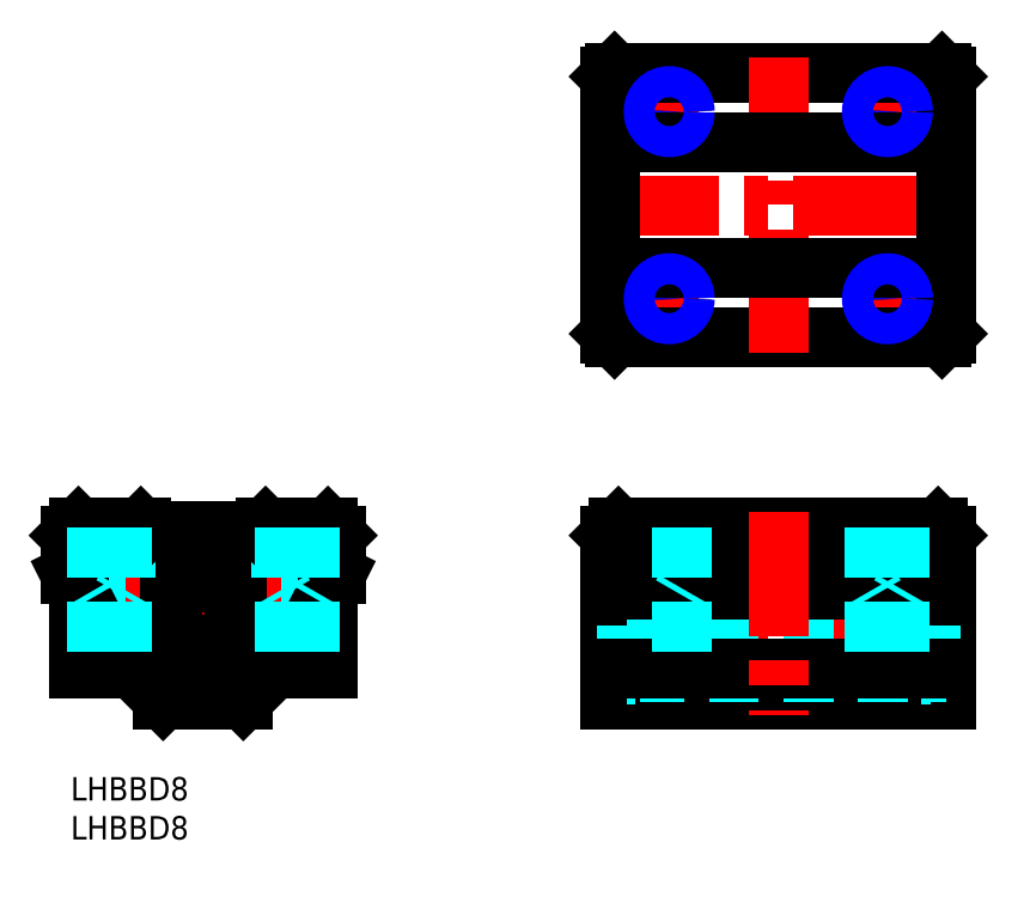
<metadata>
{"format":"dxf","ext":"dxf","renderer":"ezdxf+matplotlib","layout":"modelspace","background":"white","min_lineweight":24,"dpi":150}
</metadata>
<code>
0
SECTION
2
ENTITIES
0
INSERT
8
MSM_CONTINUOUS
2
*U5
10
0
20
0
30
0
0
INSERT
8
MSM_CONTINUOUS
2
*U6
10
0
20
0
30
0
0
LINE
8
MSM_CENTER
10
-1
20
21
30
0
11
35
21
21
31
0
0
LINE
8
MSM_CENTER
10
17
20
33.6
30
0
11
17
21
8
31
0
0
CIRCLE
8
MSM_CONTINUOUS
10
17
20
21
30
0
40
4
0
LINE
8
MSM_CONTINUOUS
10
18.21
20
25.98
30
0
11
18.48
21
28.35
31
0
0
ARC
8
MSM_CONTINUOUS
10
17
20
20.69
30
0
40
7.04
50
78.6
51
101.4
0
CIRCLE
8
MSM_CONTINUOUS
10
17
20
21
30
0
40
7.5
0
ARC
8
MSM_CONTINUOUS
10
17
20
21.01
30
0
40
6.28
50
118.7
51
61.32
0
LINE
8
MSM_CONTINUOUS
10
19.38
20
25.56
30
0
11
20.01
21
26.52
31
0
0
CIRCLE
8
MSM_CONTINUOUS
10
19.07
20
26.32
30
0
40
0.4
0
ARC
8
MSM_CONTINUOUS
10
18.84
20
25.91
30
0
40
0.6402
50
173.5
51
326.5
0
LINE
8
MSM_CONTINUOUS
10
15.79
20
25.98
30
0
11
15.52
21
28.35
31
0
0
CIRCLE
8
MSM_CONTINUOUS
10
14.93
20
26.32
30
0
40
0.4
0
ARC
8
MSM_CONTINUOUS
10
15.16
20
25.91
30
0
40
0.6401
50
213.5
51
6.53
0
LINE
8
MSM_CONTINUOUS
10
14.62
20
25.56
30
0
11
13.99
21
26.52
31
0
0
LINE
8
MSM_CENTER
10
5
20
34
30
0
11
5
21
12
31
0
0
LINE
8
MSM_CENTER
10
29
20
34
30
0
11
29
21
12
31
0
0
LINE
8
MSM_CONTINUOUS
10
11.86
20
10
30
0
11
7.857
21
14
31
0
0
LINE
8
MSM_CONTINUOUS
10
22.14
20
10
30
0
11
26.14
21
14
31
0
0
LINE
8
MSM_CONTINUOUS
10
22.14
20
10
30
0
11
11.86
21
10
31
0
0
LINE
8
MSM_DASHED
10
27
20
32
30
0
11
27
21
24
31
0
0
LINE
8
MSM_DASHED
10
27
20
24
30
0
11
31
21
24
31
0
0
LINE
8
MSM_DASHED
10
31
20
32
30
0
11
31
21
24
31
0
0
LINE
8
MSM_DASHED
10
3
20
32
30
0
11
3
21
24
31
0
0
LINE
8
MSM_DASHED
10
3
20
24
30
0
11
7
21
24
31
0
0
LINE
8
MSM_DASHED
10
7
20
32
30
0
11
7
21
24
31
0
0
LINE
8
MSM_CENTER
10
67.27
20
21
30
0
11
114.3
21
21
31
0
0
LINE
8
MSM_CENTER
10
104.8
20
34
30
0
11
104.8
21
8
31
0
0
LINE
8
MSM_CENTER
10
76.77
20
34
30
0
11
76.77
21
8
31
0
0
LINE
8
MSM_CONTINUOUS
10
70.27
20
32
30
0
11
69.27
21
31
31
0
0
LINE
8
MSM_CONTINUOUS
10
112.3
20
31
30
0
11
111.3
21
32
31
0
0
LINE
8
MSM_DASHED
10
69.27
20
28.5
30
0
11
71.27
21
28.5
31
0
0
LINE
8
MSM_DASHED
10
69.27
20
13.5
30
0
11
71.27
21
13.5
31
0
0
LINE
8
MSM_CONTINUOUS
10
69.27
20
56.87
30
0
11
69.77
21
56.37
31
0
0
LINE
8
MSM_CONTINUOUS
10
111.8
20
56.37
30
0
11
112.3
21
56.87
31
0
0
LINE
8
MSM_CENTER
10
67.27
20
73.37
30
0
11
114.3
21
73.37
31
0
0
LINE
8
MSM_CENTER
10
79.77
20
85.37
30
0
11
73.77
21
85.37
31
0
0
LINE
8
MSM_CONTINUOUS
10
69.77
20
90.37
30
0
11
69.27
21
89.87
31
0
0
LINE
8
MSM_CONTINUOUS
10
111.8
20
90.37
30
0
11
112.3
21
89.87
31
0
0
LINE
8
MSM_CENTER
10
76.77
20
88.37
30
0
11
76.77
21
82.37
31
0
0
LINE
8
MSM_CENTER
10
107.8
20
85.37
30
0
11
101.8
21
85.37
31
0
0
LINE
8
MSM_CENTER
10
104.8
20
88.37
30
0
11
104.8
21
82.37
31
0
0
LINE
8
MSM_CENTER
10
107.8
20
61.37
30
0
11
101.8
21
61.37
31
0
0
LINE
8
MSM_CENTER
10
104.8
20
64.37
30
0
11
104.8
21
58.37
31
0
0
LINE
8
MSM_CENTER
10
79.77
20
61.37
30
0
11
73.77
21
61.37
31
0
0
LINE
8
MSM_CENTER
10
76.77
20
64.37
30
0
11
76.77
21
58.37
31
0
0
LINE
8
MSM_CONTINUOUS
10
69.27
20
10
30
0
11
112.3
21
10
31
0
0
LINE
8
MSM_CONTINUOUS
10
112.3
20
31
30
0
11
112.3
21
10
31
0
0
LINE
8
MSM_CONTINUOUS
10
70.27
20
32
30
0
11
111.3
21
32
31
0
0
LINE
8
MSM_CONTINUOUS
10
69.77
20
90.37
30
0
11
111.8
21
90.37
31
0
0
LINE
8
MSM_CONTINUOUS
10
69.77
20
56.37
30
0
11
111.8
21
56.37
31
0
0
LINE
8
MSM_DASHED
10
112.3
20
13.5
30
0
11
110.3
21
13.5
31
0
0
LINE
8
MSM_DASHED
10
112.3
20
28.5
30
0
11
110.3
21
28.5
31
0
0
LINE
8
MSM_DASHED
10
72.42
20
28.5
30
0
11
109.1
21
28.5
31
0
0
LINE
8
MSM_DASHED
10
72.42
20
13.5
30
0
11
109.1
21
13.5
31
0
0
LINE
8
MSM_CONTINUOUS
10
112.3
20
89.87
30
0
11
112.3
21
56.87
31
0
0
LINE
8
MSM_CONTINUOUS
10
69.27
20
89.87
30
0
11
69.27
21
56.87
31
0
0
LINE
8
MSM_CONTINUOUS
10
69.27
20
31
30
0
11
69.27
21
10
31
0
0
LINE
8
MSM_DASHED
10
71.27
20
28.9
30
0
11
71.27
21
13.1
31
0
0
LINE
8
MSM_DASHED
10
72.42
20
28.9
30
0
11
72.42
21
13.1
31
0
0
LINE
8
MSM_DASHED
10
71.27
20
13.1
30
0
11
72.42
21
13.1
31
0
0
LINE
8
MSM_DASHED
10
71.27
20
28.9
30
0
11
72.42
21
28.9
31
0
0
LINE
8
MSM_DASHED
10
110.3
20
28.9
30
0
11
110.3
21
13.1
31
0
0
LINE
8
MSM_DASHED
10
109.1
20
28.9
30
0
11
109.1
21
13.1
31
0
0
LINE
8
MSM_DASHED
10
110.3
20
13.1
30
0
11
109.1
21
13.1
31
0
0
LINE
8
MSM_DASHED
10
110.3
20
28.9
30
0
11
109.1
21
28.9
31
0
0
LINE
8
MSM_DASHED
10
75.14
20
32
30
0
11
75.14
21
14
31
0
0
LINE
8
MSM_DASHED
10
74.77
20
32
30
0
11
74.77
21
24
31
0
0
LINE
8
MSM_DASHED
10
74.77
20
24
30
0
11
78.77
21
24
31
0
0
LINE
8
MSM_DASHED
10
74.77
20
24
30
0
11
75.14
21
23.34
31
0
0
LINE
8
MSM_DASHED
10
78.77
20
32
30
0
11
78.77
21
24
31
0
0
LINE
8
MSM_DASHED
10
102.8
20
32
30
0
11
102.8
21
24
31
0
0
LINE
8
MSM_DASHED
10
102.8
20
24
30
0
11
106.8
21
24
31
0
0
LINE
8
MSM_DASHED
10
106.8
20
32
30
0
11
106.8
21
24
31
0
0
LINE
8
MSM_CENTER
10
90.77
20
54.37
30
0
11
90.77
21
92.37
31
0
0
LINE
8
MSM_CONTINUOUS
10
69.27
20
81.37
30
0
11
112.3
21
81.37
31
0
0
LINE
8
MSM_CONTINUOUS
10
69.27
20
65.37
30
0
11
112.3
21
65.37
31
0
0
LINE
8
MSM_DASHED
10
72.42
20
25
30
0
11
109.1
21
25
31
0
0
LINE
8
MSM_DASHED
10
72.42
20
17
30
0
11
109.1
21
17
31
0
0
LINE
8
MSM_CONTINUOUS
10
69.27
20
31
30
0
11
112.3
21
31
31
0
0
LINE
8
MSM_CONTINUOUS
10
69.27
20
26
30
0
11
112.3
21
26
31
0
0
LINE
8
MSM_CONTINUOUS
10
69.27
20
24
30
0
11
112.3
21
24
31
0
0
LINE
8
MSM_CONTINUOUS
10
69.27
20
14
30
0
11
112.3
21
14
31
0
0
LINE
8
MSM_CENTER
10
90.77
20
34
30
0
11
90.77
21
8
31
0
0
LINE
8
MSM_CONTINUOUS
10
33
20
32
30
0
11
34
21
31
31
0
0
LINE
8
MSM_CONTINUOUS
10
34
20
31
30
0
11
34
21
26
31
0
0
LINE
8
MSM_CONTINUOUS
10
1
20
24
30
0
11
1
21
14
31
0
0
LINE
8
MSM_CONTINUOUS
10
1
20
14
30
0
11
7.857
21
14
31
0
0
LINE
8
MSM_CONTINUOUS
10
26.14
20
14
30
0
11
33
21
14
31
0
0
LINE
8
MSM_CONTINUOUS
10
33
20
14
30
0
11
33
21
24
31
0
0
LINE
8
MSM_CONTINUOUS
10
-1.208e-13
20
31
30
0
11
1
21
32
31
0
0
LINE
8
MSM_CONTINUOUS
10
33
20
32
30
0
11
25
21
32
31
0
0
LINE
8
MSM_CONTINUOUS
10
24.6
20
31.6
30
0
11
25
21
32
31
0
0
LINE
8
MSM_CONTINUOUS
10
9.4
20
31.6
30
0
11
24.6
21
31.6
31
0
0
LINE
8
MSM_CONTINUOUS
10
9
20
32
30
0
11
9.4
21
31.6
31
0
0
LINE
8
MSM_CONTINUOUS
10
9
20
32
30
0
11
1
21
32
31
0
0
LINE
8
MSM_CONTINUOUS
10
-1.208e-13
20
31
30
0
11
-1.208e-13
21
26
31
0
0
LINE
8
MSM_CONTINUOUS
10
33
20
24
30
0
11
34
21
26
31
0
0
LINE
8
MSM_CONTINUOUS
10
1
20
24
30
0
11
-7.1e-15
21
26
31
0
0
CIRCLE
8
MSM_CONTINUOUS
10
76.77
20
85.37
30
0
40
1.621
0
CIRCLE
8
MSM_NARROW
10
76.77
20
85.37
30
0
40
2
0
CIRCLE
8
MSM_CONTINUOUS
10
76.77
20
61.37
30
0
40
1.621
0
CIRCLE
8
MSM_NARROW
10
76.77
20
61.37
30
0
40
2
0
CIRCLE
8
MSM_CONTINUOUS
10
104.8
20
85.37
30
0
40
1.621
0
CIRCLE
8
MSM_NARROW
10
104.8
20
85.37
30
0
40
2
0
CIRCLE
8
MSM_CONTINUOUS
10
104.8
20
61.37
30
0
40
1.621
0
CIRCLE
8
MSM_NARROW
10
104.8
20
61.37
30
0
40
2
0
LINE
8
MSM_DASHED
10
78.39
20
32
30
0
11
78.39
21
14
31
0
0
LINE
8
MSM_DASHED
10
78.77
20
24
30
0
11
78.39
21
23.34
31
0
0
LINE
8
MSM_DASHED
10
106.4
20
32
30
0
11
106.4
21
14
31
0
0
LINE
8
MSM_DASHED
10
103.1
20
32
30
0
11
103.1
21
14
31
0
0
LINE
8
MSM_DASHED
10
102.8
20
24
30
0
11
103.1
21
23.34
31
0
0
LINE
8
MSM_DASHED
10
106.8
20
24
30
0
11
106.4
21
23.34
31
0
0
LINE
8
MSM_DASHED
10
30.62
20
32
30
0
11
30.62
21
14
31
0
0
LINE
8
MSM_DASHED
10
27.38
20
32
30
0
11
27.38
21
14
31
0
0
LINE
8
MSM_DASHED
10
27
20
24
30
0
11
27.38
21
23.34
31
0
0
LINE
8
MSM_DASHED
10
31
20
24
30
0
11
30.62
21
23.34
31
0
0
LINE
8
MSM_DASHED
10
6.621
20
32
30
0
11
6.621
21
14
31
0
0
LINE
8
MSM_DASHED
10
3.379
20
32
30
0
11
3.379
21
14
31
0
0
LINE
8
MSM_DASHED
10
3
20
24
30
0
11
3.379
21
23.34
31
0
0
LINE
8
MSM_DASHED
10
7
20
24
30
0
11
6.621
21
23.34
31
0
0
ENDSEC
0
EOF

</code>
